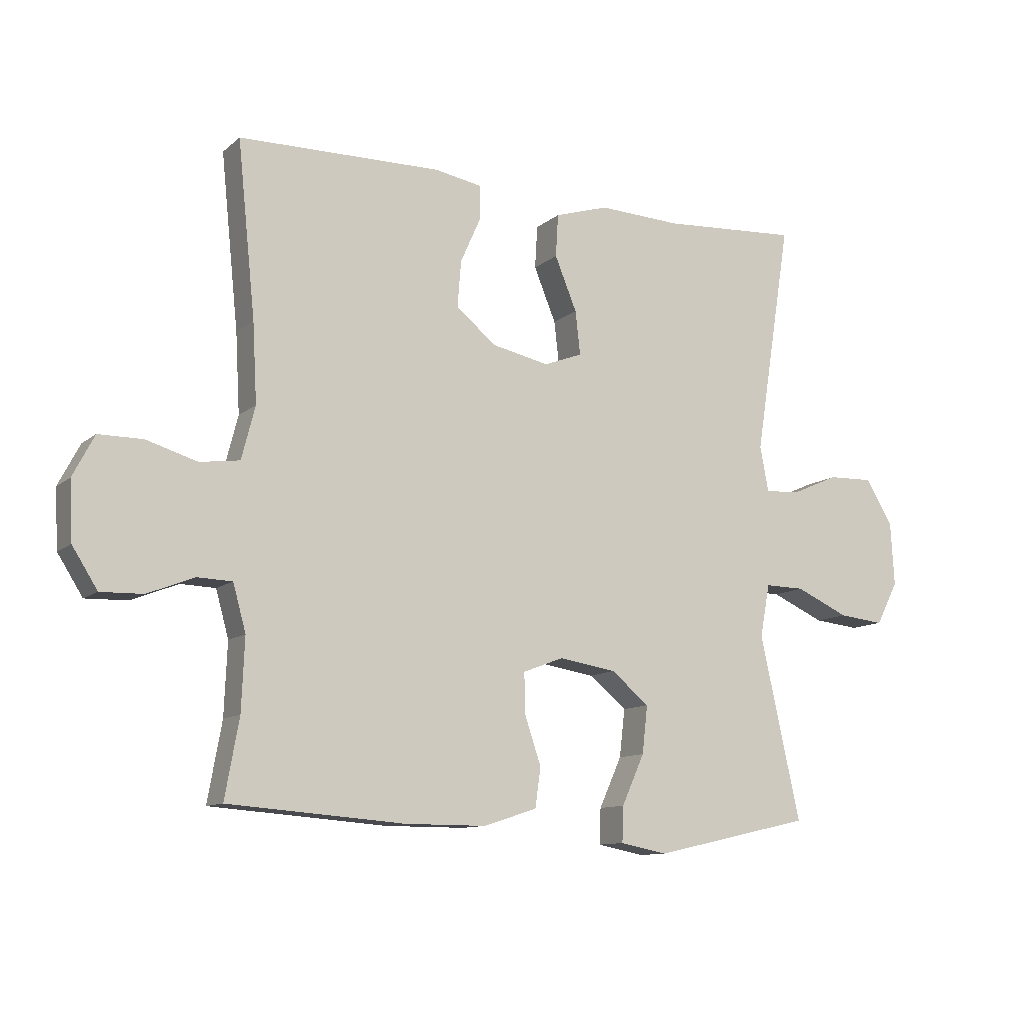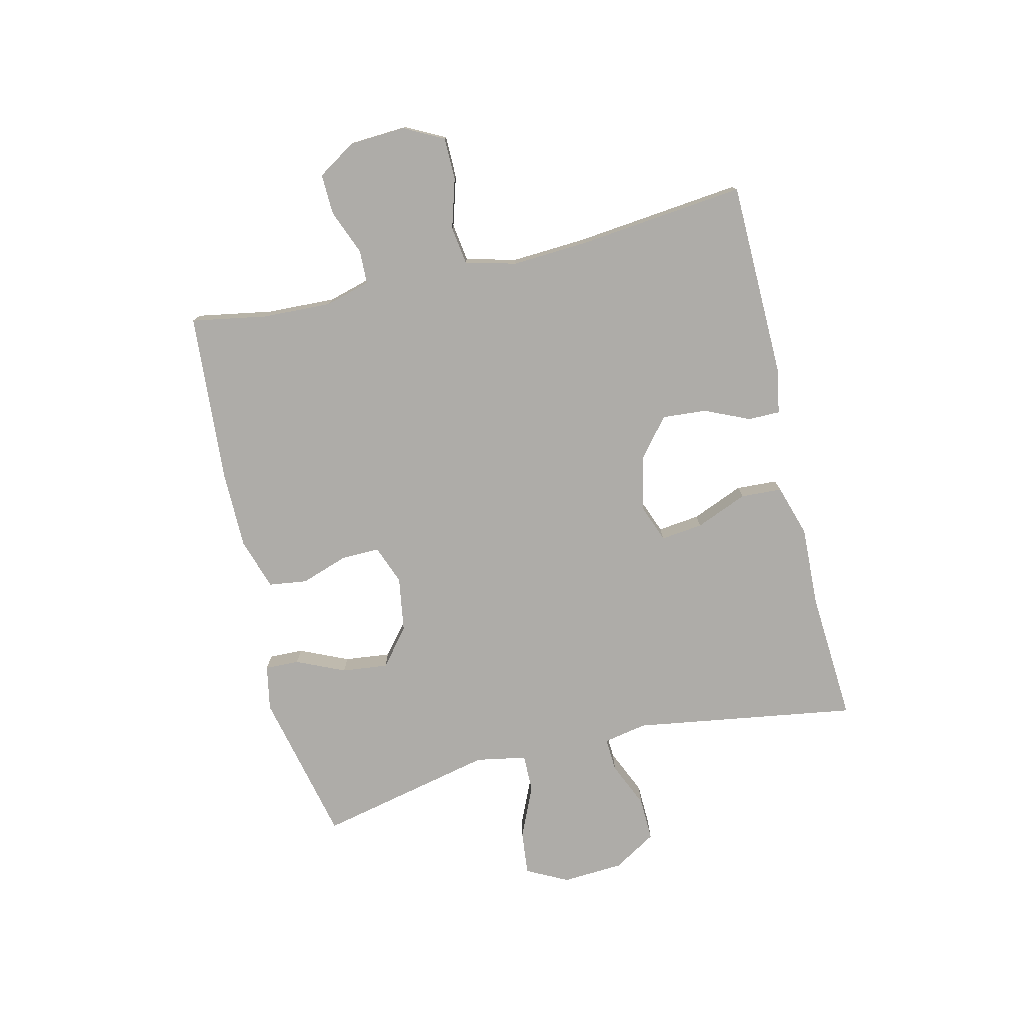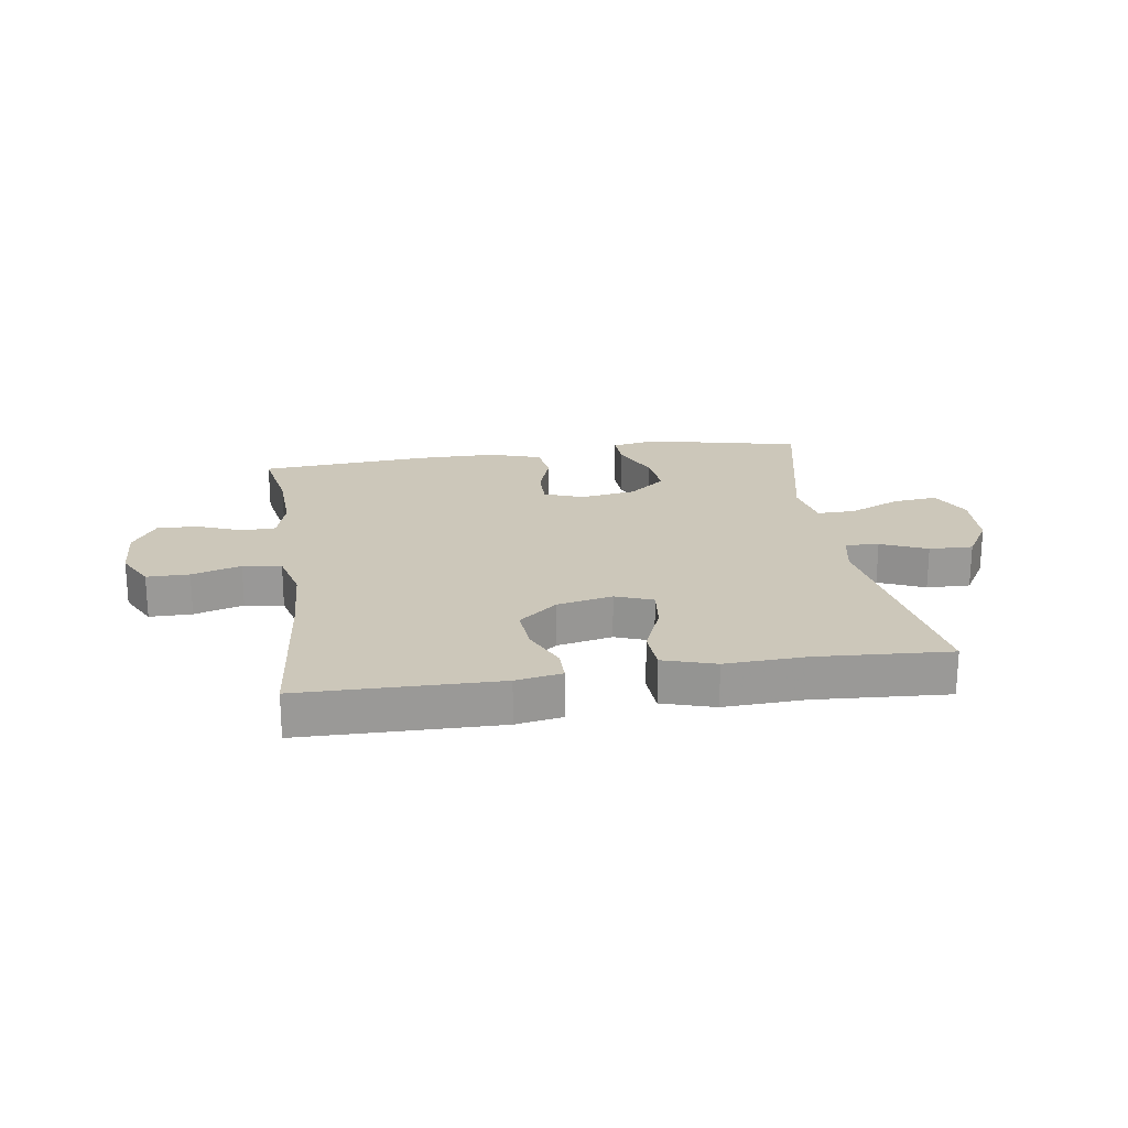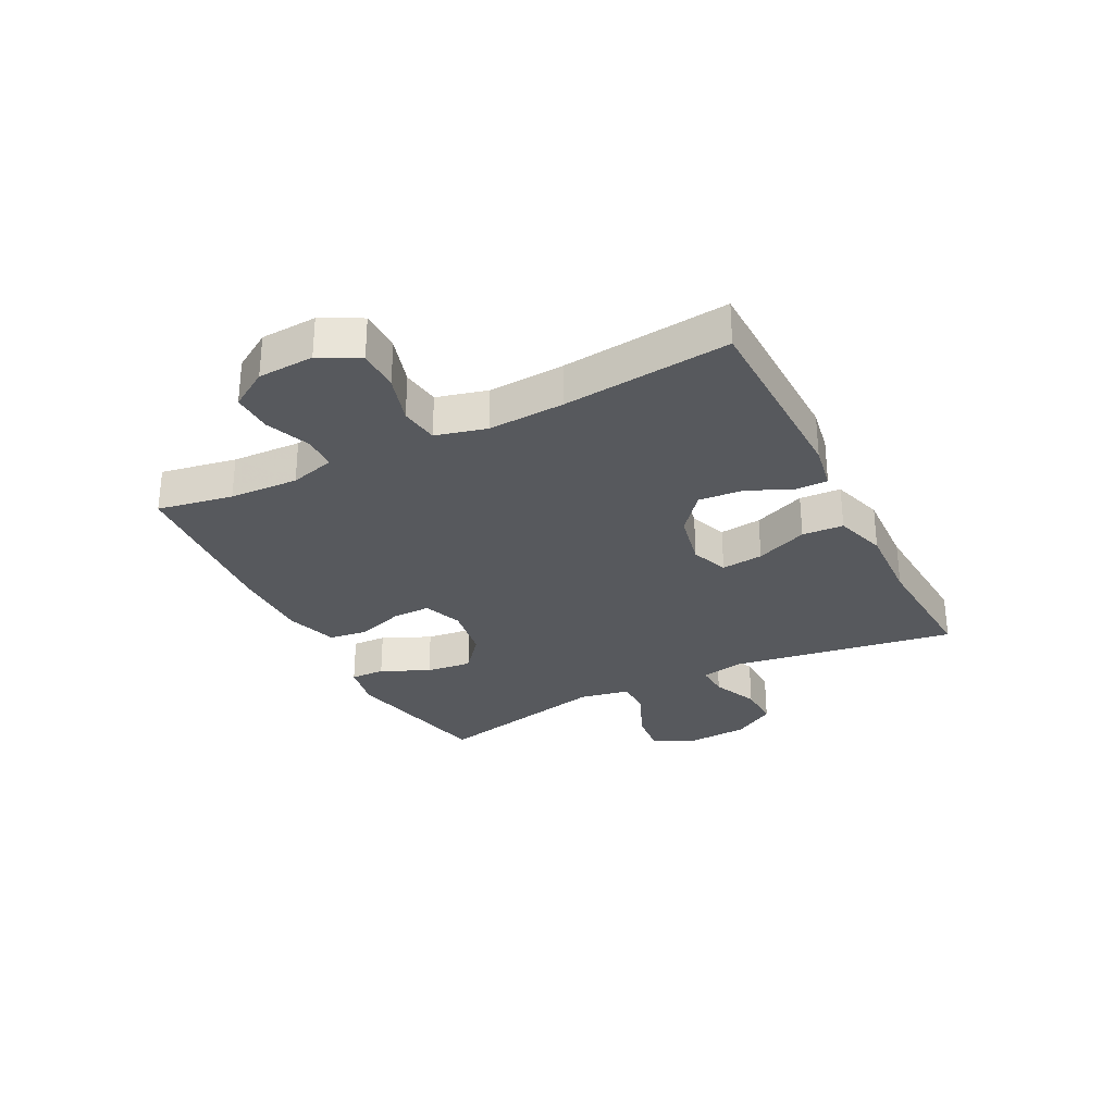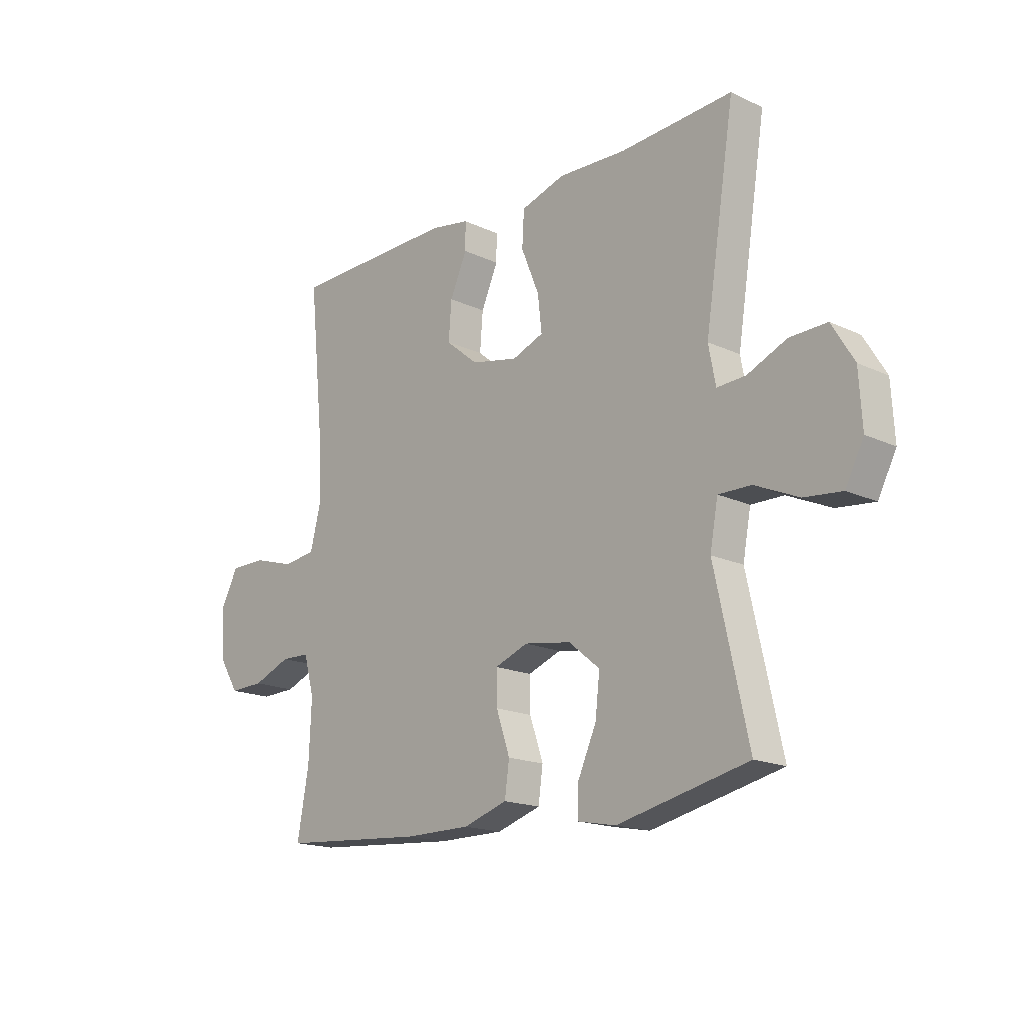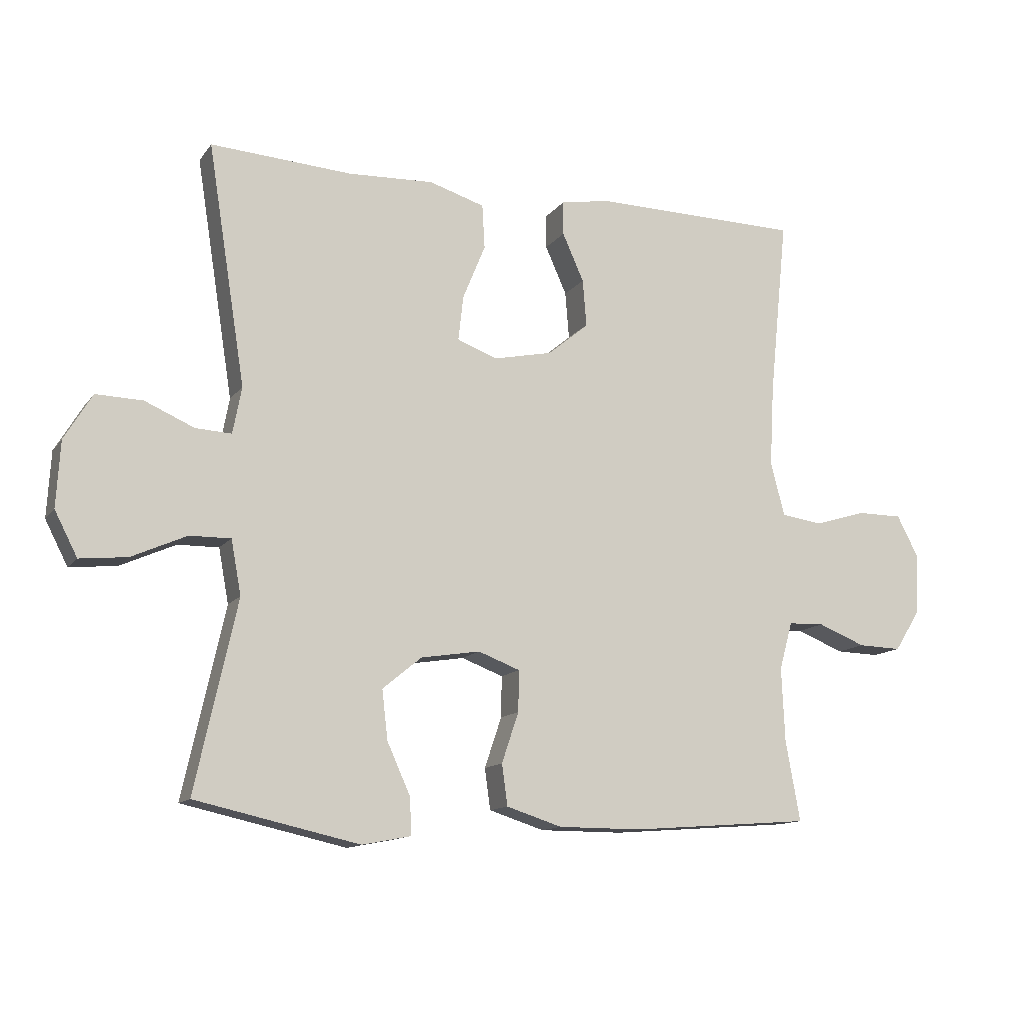
<metadata>
{"format":"obj","ext":"obj","renderer":"f3d","projection":"perspective","resolution":1024,"background":"white","views":[{"elev":-10.9,"azim":-28.2,"up":"+Z"},{"elev":-76.8,"azim":-76.5,"up":"+Y"},{"elev":21.4,"azim":-8.5,"up":"+Y"},{"elev":-29.7,"azim":-63.0,"up":"+Y"},{"elev":-17.3,"azim":47.1,"up":"+Z"},{"elev":-12.7,"azim":157.5,"up":"+Z"}]}
</metadata>
<code>
v 0.5 0.07 -0.5
v 0.24 0.07 -0.558
v 0.163 0.07 -0.543
v 0.165 0.07 -0.485
v 0.202 0.07 -0.403
v 0.211 0.07 -0.325
v 0.149 0.07 -0.274
v 0.055 0.07 -0.259
v -0.011 0.07 -0.284
v -0.01 0.07 -0.349
v 0.017 0.07 -0.429
v 0.008 0.07 -0.494
v -0.08 0.07 -0.522
v -0.212 0.07 -0.522
v -0.5 0.07 -0.5
v -0.477 0.07 -0.372
v -0.472 0.07 -0.255
v -0.493 0.07 -0.179
v -0.55 0.07 -0.177
v -0.626 0.07 -0.207
v -0.695 0.07 -0.209
v -0.736 0.07 -0.144
v -0.741 0.07 -0.049
v -0.706 0.07 0.018
v -0.634 0.07 0.018
v -0.551 0.07 -0.007
v -0.486 0.07 0.002
v -0.464 0.07 0.088
v -0.471 0.07 0.217
v -0.5 0.07 0.5
v -0.168 0.07 0.505
v -0.09 0.07 0.491
v -0.09 0.07 0.437
v -0.124 0.07 0.361
v -0.13 0.07 0.286
v -0.065 0.07 0.232
v 0.029 0.07 0.212
v 0.092 0.07 0.236
v 0.084 0.07 0.307
v 0.048 0.07 0.395
v 0.052 0.07 0.465
v 0.14 0.07 0.492
v 0.276 0.07 0.486
v 0.5 0.07 0.5
v 0.44 0.07 0.12
v 0.454 0.07 0.046
v 0.511 0.07 0.049
v 0.589 0.07 0.083
v 0.663 0.07 0.085
v 0.707 0.07 0.012
v 0.713 0.07 -0.092
v 0.677 0.07 -0.162
v 0.602 0.07 -0.154
v 0.515 0.07 -0.115
v 0.45 0.07 -0.114
v 0.434 0.07 -0.2
v 0.5 0 -0.5
v 0.24 0 -0.558
v 0.163 0 -0.543
v 0.165 0 -0.485
v 0.202 0 -0.403
v 0.211 0 -0.325
v 0.149 0 -0.274
v 0.055 0 -0.259
v -0.011 0 -0.284
v -0.01 0 -0.349
v 0.017 0 -0.429
v 0.008 0 -0.494
v -0.08 0 -0.522
v -0.212 0 -0.522
v -0.5 0 -0.5
v -0.477 0 -0.372
v -0.472 0 -0.255
v -0.493 0 -0.179
v -0.55 0 -0.177
v -0.626 0 -0.207
v -0.695 0 -0.209
v -0.736 0 -0.144
v -0.741 0 -0.049
v -0.706 0 0.018
v -0.634 0 0.018
v -0.551 0 -0.007
v -0.486 0 0.002
v -0.464 0 0.088
v -0.471 0 0.217
v -0.5 0 0.5
v -0.168 0 0.505
v -0.09 0 0.491
v -0.09 0 0.437
v -0.124 0 0.361
v -0.13 0 0.286
v -0.065 0 0.232
v 0.029 0 0.212
v 0.092 0 0.236
v 0.084 0 0.307
v 0.048 0 0.395
v 0.052 0 0.465
v 0.14 0 0.492
v 0.276 0 0.486
v 0.5 0 0.5
v 0.44 0 0.12
v 0.454 0 0.046
v 0.511 0 0.049
v 0.589 0 0.083
v 0.663 0 0.085
v 0.707 0 0.012
v 0.713 0 -0.092
v 0.677 0 -0.162
v 0.602 0 -0.154
v 0.515 0 -0.115
v 0.45 0 -0.114
v 0.434 0 -0.2
f 52 53 54
f 51 52 54
f 50 51 54
f 49 50 54
f 48 49 54
f 47 48 54
f 46 47 54 55
f 45 46 55 56
f 43 44 45
f 43 45 56
f 42 43 56
f 41 42 56
f 40 41 56
f 39 40 56
f 32 33 34
f 31 32 34
f 30 31 34
f 29 30 34
f 28 29 34 35
f 27 28 35 36
f 24 25 26
f 23 24 26
f 22 23 26
f 21 22 26
f 20 21 26
f 19 20 26
f 18 19 26 27
f 27 36 37
f 18 27 37
f 17 18 37
f 14 15 16
f 13 14 16
f 12 13 16
f 11 12 16
f 10 11 16
f 9 10 16 17
f 3 4 5
f 2 3 5
f 1 2 5
f 56 1 5
f 56 5 6
f 38 39 56 6
f 17 37 38
f 9 17 38
f 8 9 38
f 7 8 38
f 6 7 38
f 110 109 108
f 110 108 107
f 110 107 106
f 110 106 105
f 110 105 104
f 110 104 103
f 111 110 103 102
f 112 111 102 101
f 101 100 99
f 112 101 99
f 112 99 98
f 112 98 97
f 112 97 96
f 112 96 95
f 90 89 88
f 90 88 87
f 90 87 86
f 90 86 85
f 91 90 85 84
f 92 91 84 83
f 82 81 80
f 82 80 79
f 82 79 78
f 82 78 77
f 82 77 76
f 82 76 75
f 83 82 75 74
f 93 92 83
f 93 83 74
f 93 74 73
f 72 71 70
f 72 70 69
f 72 69 68
f 72 68 67
f 72 67 66
f 73 72 66 65
f 61 60 59
f 61 59 58
f 61 58 57
f 61 57 112
f 62 61 112
f 62 112 95 94
f 94 93 73
f 94 73 65
f 94 65 64
f 94 64 63
f 94 63 62
f 1 57 58 2
f 2 58 59 3
f 3 59 60 4
f 4 60 61 5
f 5 61 62 6
f 6 62 63 7
f 7 63 64 8
f 8 64 65 9
f 9 65 66 10
f 10 66 67 11
f 11 67 68 12
f 12 68 69 13
f 13 69 70 14
f 14 70 71 15
f 15 71 72 16
f 16 72 73 17
f 17 73 74 18
f 18 74 75 19
f 19 75 76 20
f 20 76 77 21
f 21 77 78 22
f 22 78 79 23
f 23 79 80 24
f 24 80 81 25
f 25 81 82 26
f 26 82 83 27
f 27 83 84 28
f 28 84 85 29
f 29 85 86 30
f 30 86 87 31
f 31 87 88 32
f 32 88 89 33
f 33 89 90 34
f 34 90 91 35
f 35 91 92 36
f 36 92 93 37
f 37 93 94 38
f 38 94 95 39
f 39 95 96 40
f 40 96 97 41
f 41 97 98 42
f 42 98 99 43
f 43 99 100 44
f 44 100 101 45
f 45 101 102 46
f 46 102 103 47
f 47 103 104 48
f 48 104 105 49
f 49 105 106 50
f 50 106 107 51
f 51 107 108 52
f 52 108 109 53
f 53 109 110 54
f 54 110 111 55
f 55 111 112 56
f 56 112 57 1

</code>
